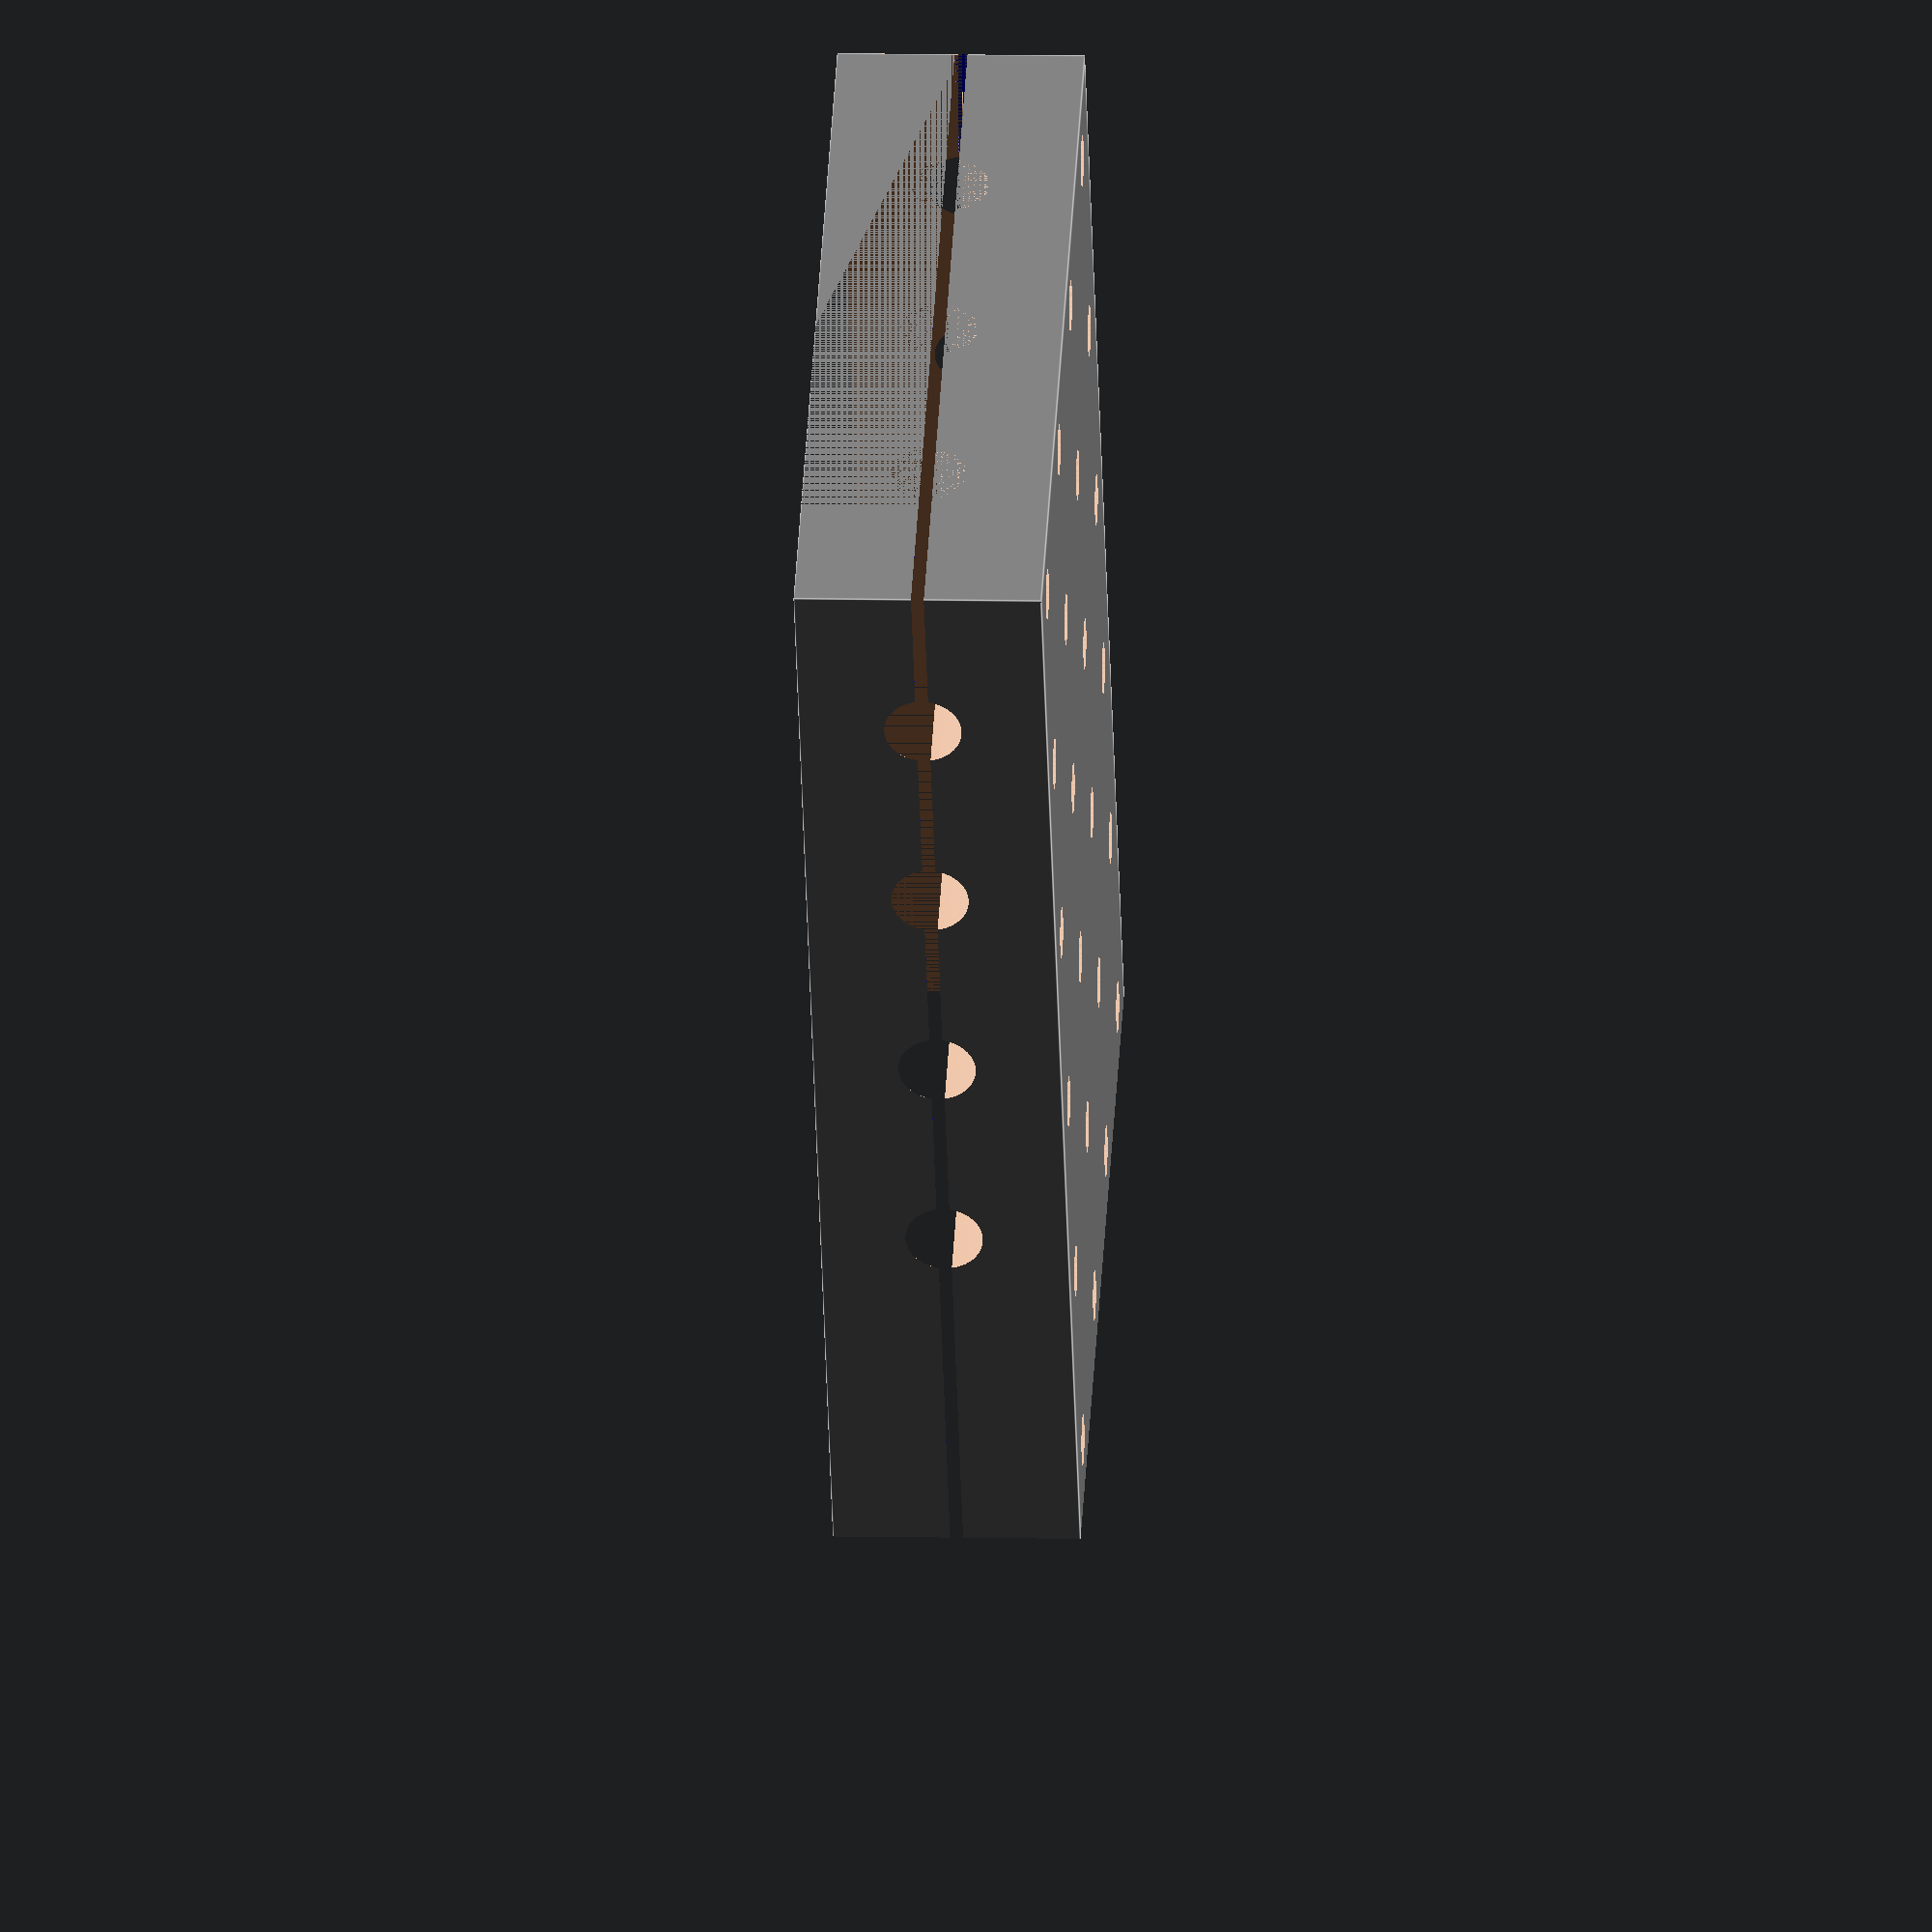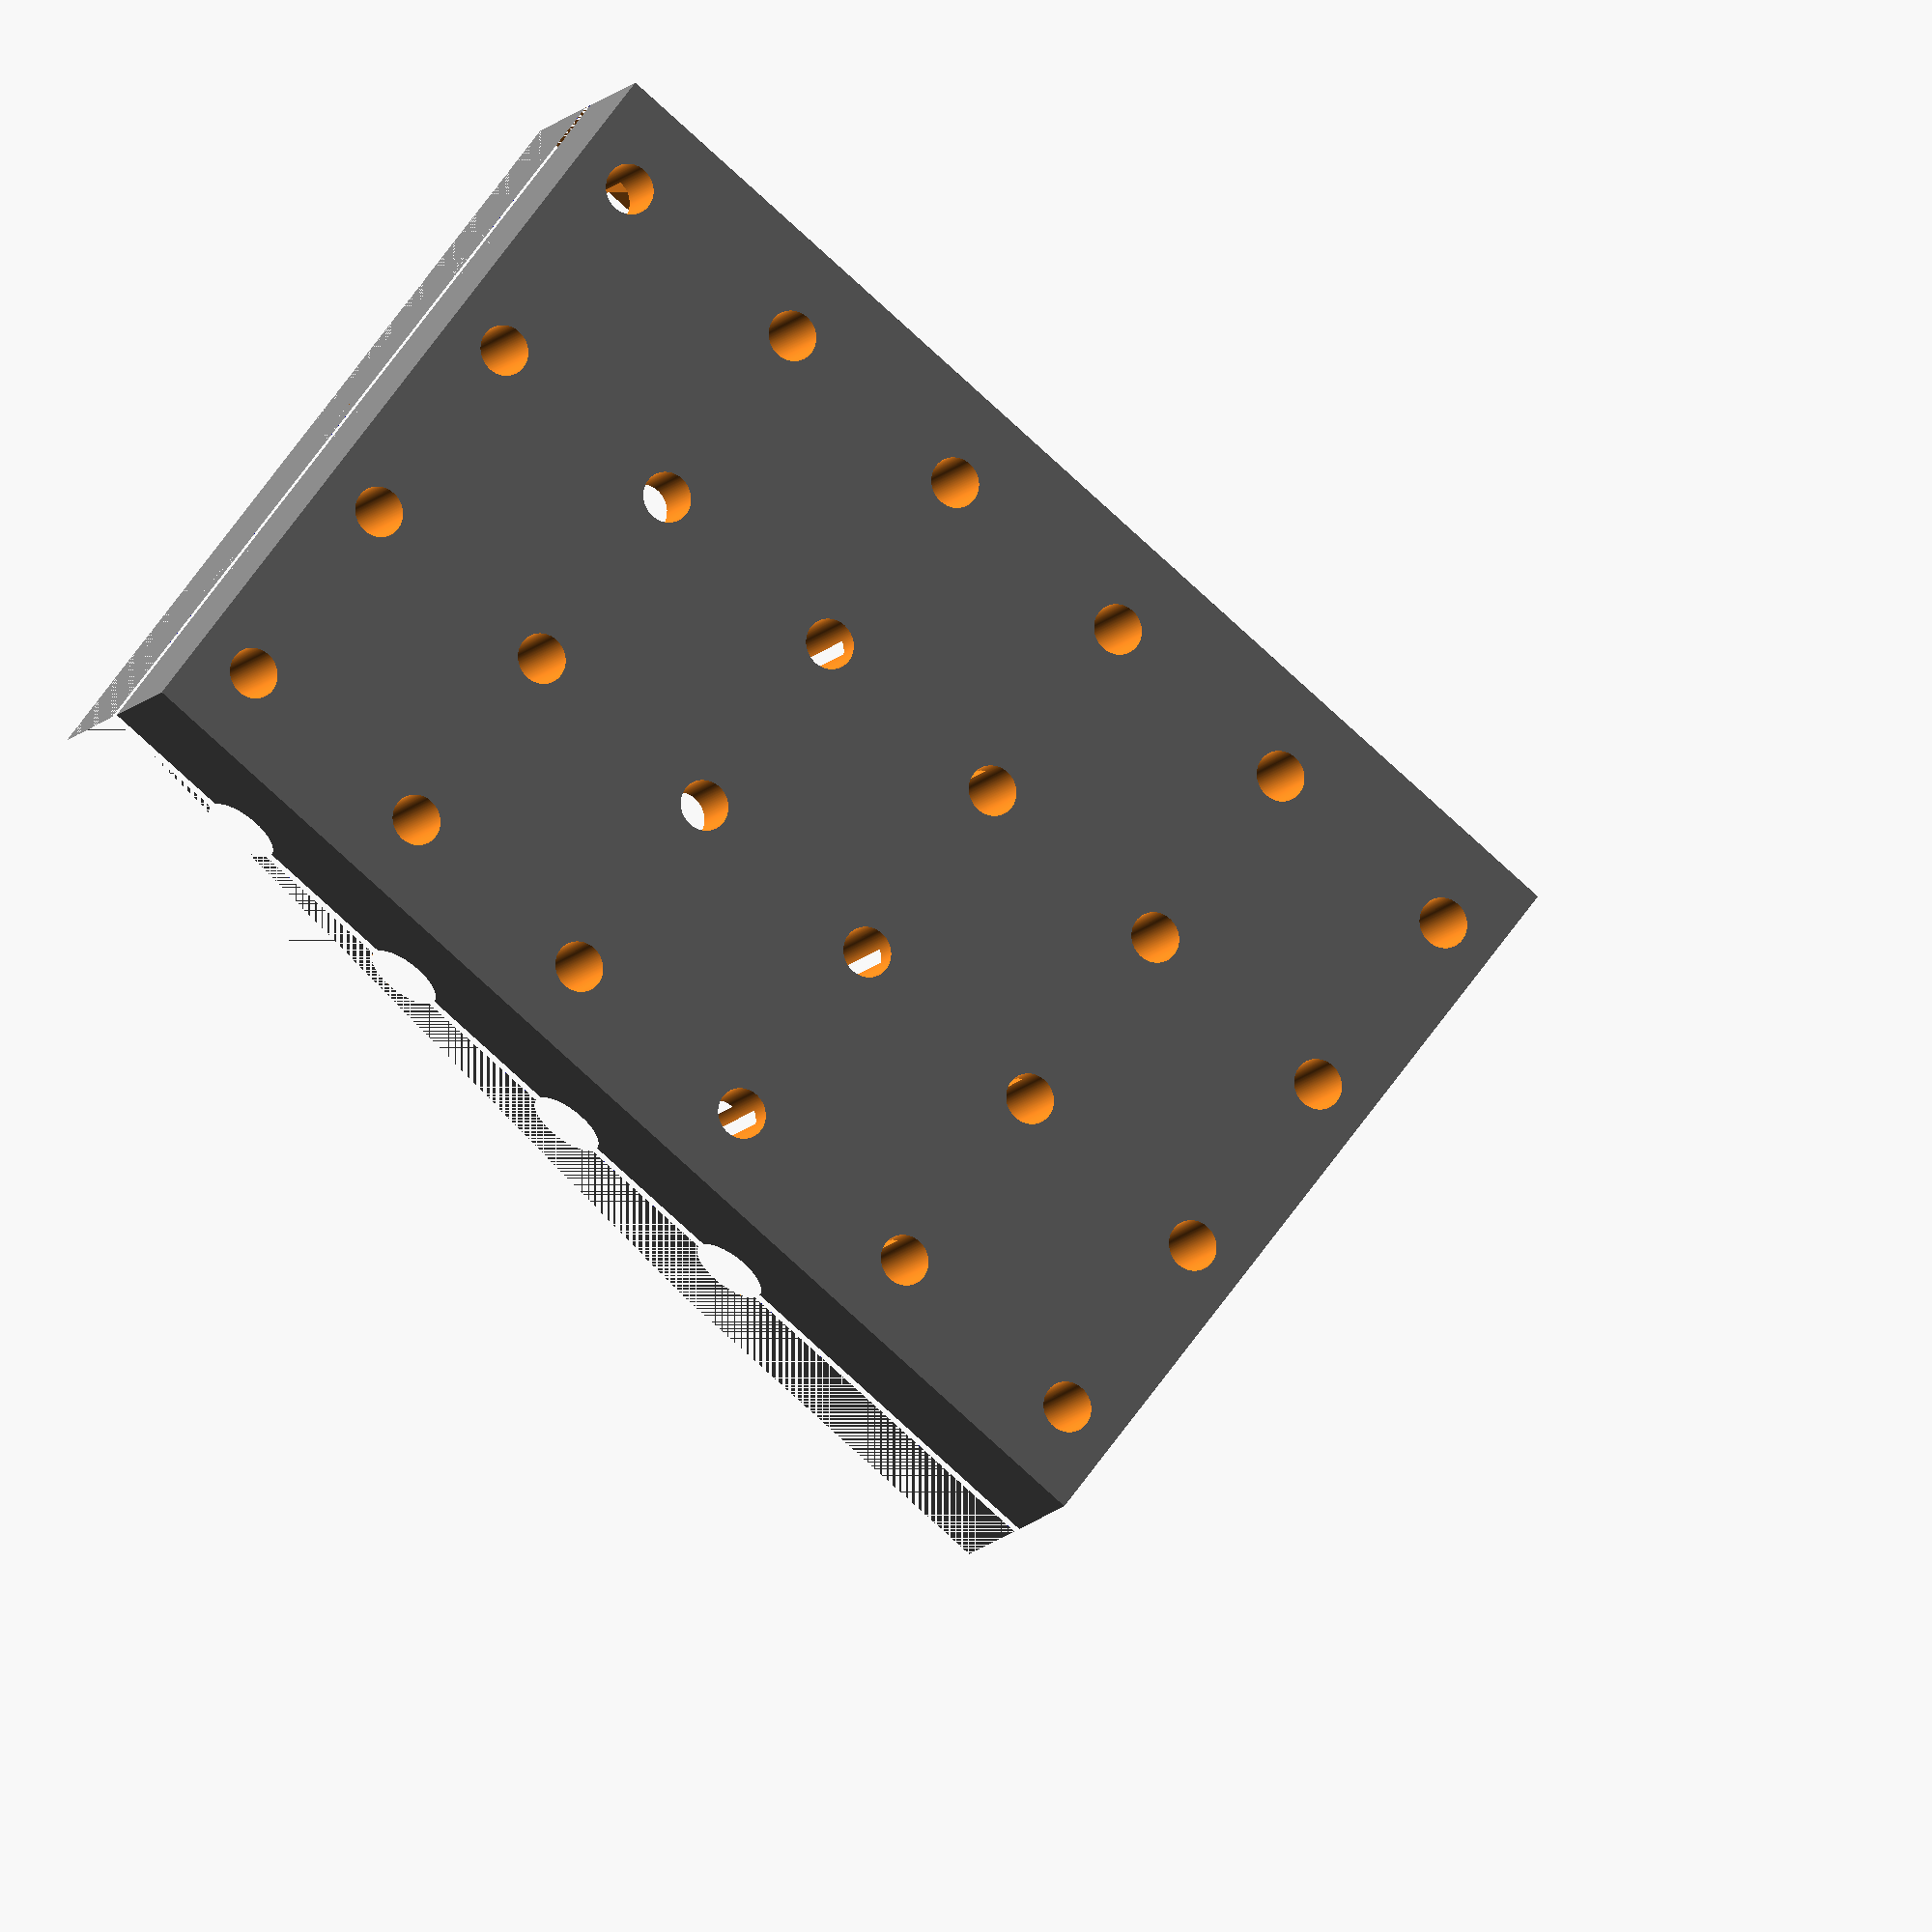
<openscad>
batch_size = 1;
prism_side = 15.2;
prism_bias = 2;
resolution = 300;
side = 1; // 1 or -1

difference()
{
    main_frame_height = prism_side+2*2;
    color("Gray")
    translate([0,15,0])
    cube([130,65,main_frame_height], center = true);
    translate([0,-2.5,0])
    prism();
    translate([0,15,main_frame_height/2*side])
    cube([130,65,main_frame_height], center = true);
}

module prism()
{
    for (level=[0:batch_size])
    {
        a = pow(level,2);
        b = level>1 ? 1-level : 0;
        c = level>2 ? 2-level : 0;
        d = level>3 ? 3-level : 0;
        e = level>4 ? 4-level : 0;
        f = level>5 ? 5-level : 0;
        // And so on.. up to the batch_size-1
        for (y=[0:level])
        translate([y*(prism_side+prism_bias),(y+a+b+c+d+e+f)*(prism_side+prism_bias),0])
        cube([prism_side,prism_side,prism_side], center = true);
    }
    // Mirrors
    mirror_depth = 4;
    hypo = sqrt(pow(prism_side*3+3*prism_bias,2)*2);
    cat=sqrt(pow(hypo/2,2)*2);
    translate([prism_side/2+prism_bias,-prism_side/2,-9.5/2])
    rotate([0,0,45])
    cube([hypo,mirror_depth,9.5]);
    // Channels    
    for (i=[0:3])    
    translate([i*(prism_side+prism_bias),0,0])
    rotate([90,0,0])
    cylinder(d=6,h=140,$fn=resolution, center = true);        
    for (i=[0:2])
    translate([0,i*(prism_side+prism_bias),0])
    rotate([0,90,0])
    cylinder(d=6,h=130,$fn=resolution, center = true);
    // Left crope cube
    translate([-100/2-prism_side*2,100/2-prism_side,0])
    cube([100,120,50],center = true);
    // Screws
    for (x=[-1:4])    
    for (y=[0:3])
    translate([x*(prism_side+prism_bias)-(prism_side+prism_bias)/2,y*(prism_side+prism_bias)-(prism_side+prism_bias)/2,0])
    cylinder(d=4,h=130,$fn=resolution, center = true);
    // Inner_spacer
    color("blue")
    translate([0,15,0])
    cube([140,70,1], center = true);
}
</openscad>
<views>
elev=171.0 azim=121.5 roll=86.5 proj=o view=edges
elev=192.1 azim=142.4 roll=22.5 proj=o view=solid
</views>
